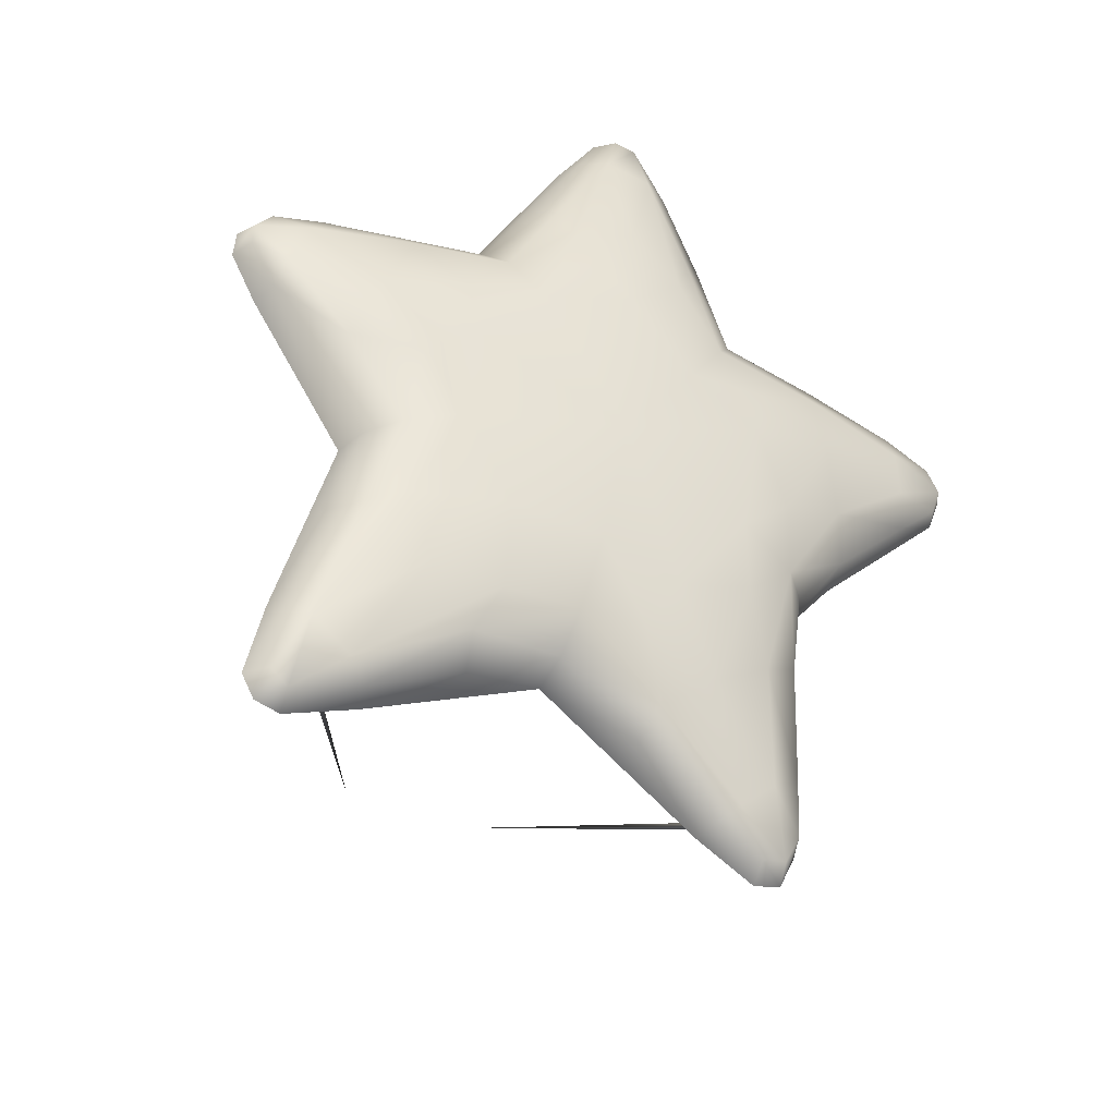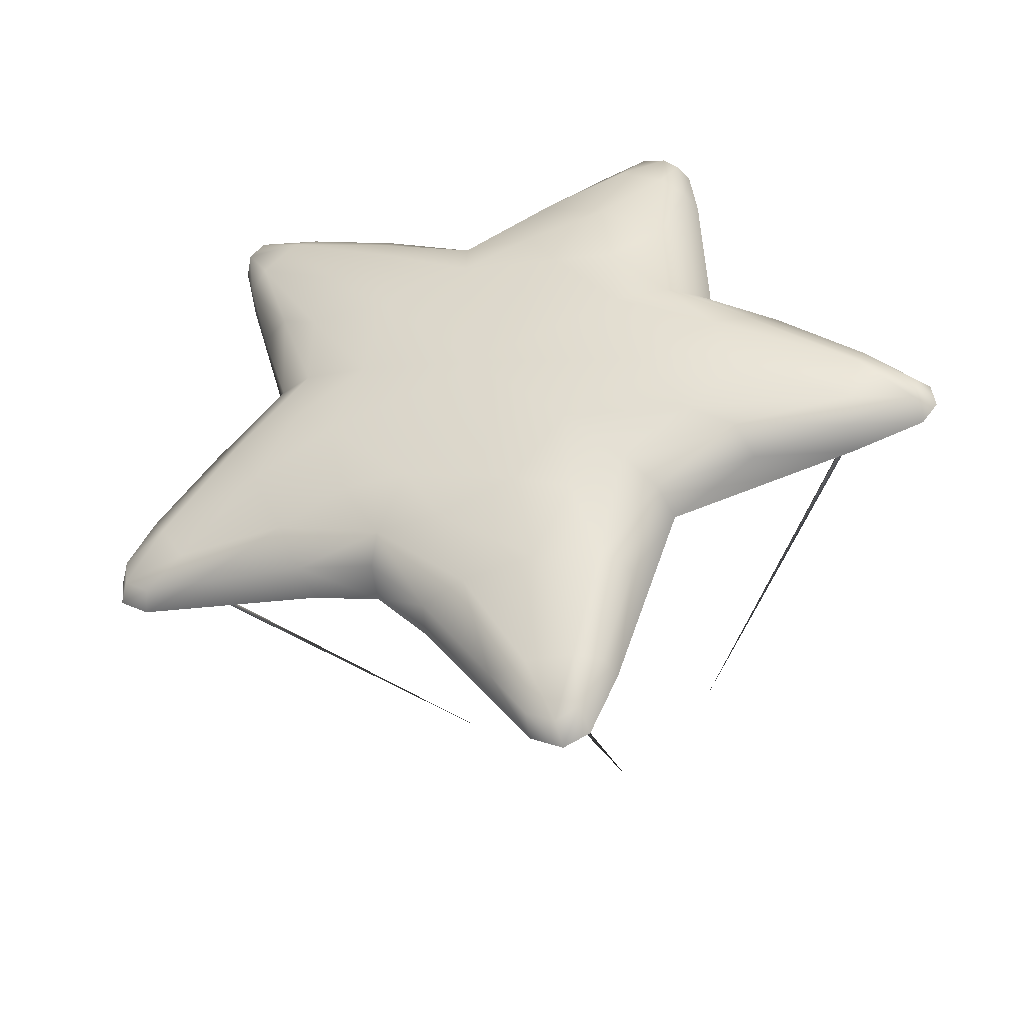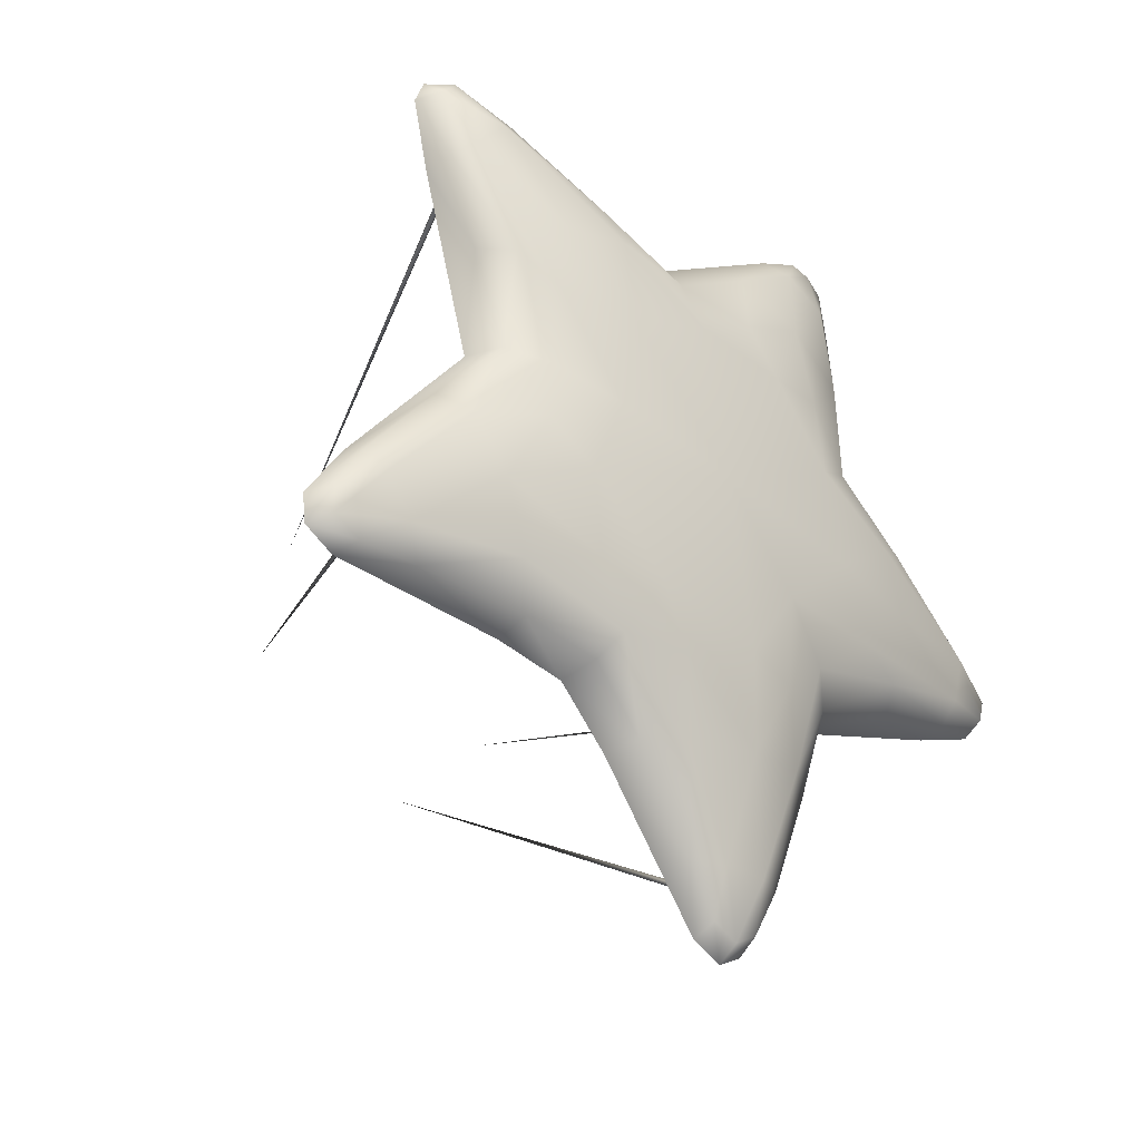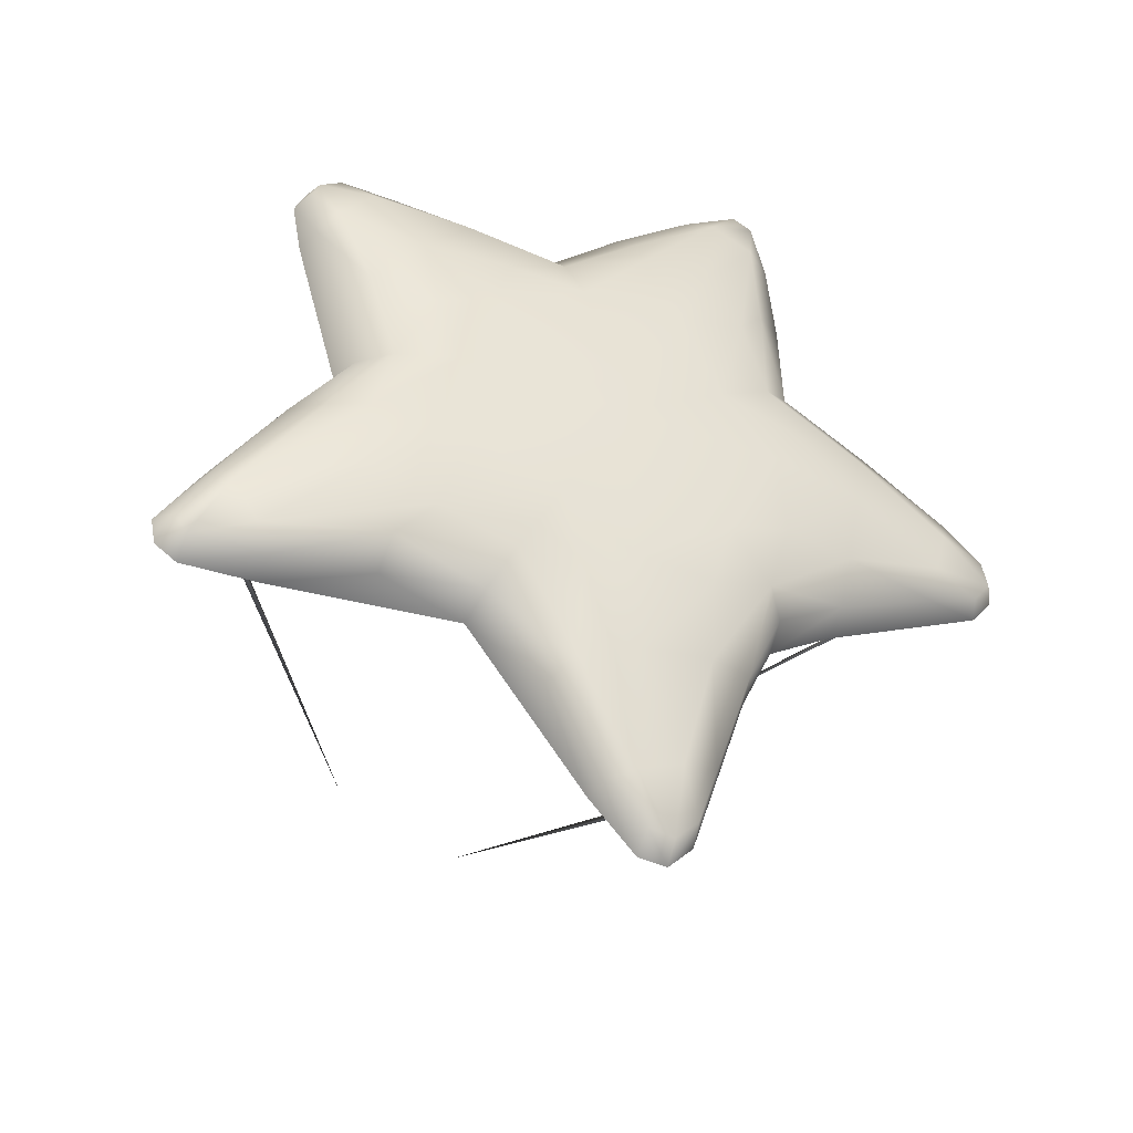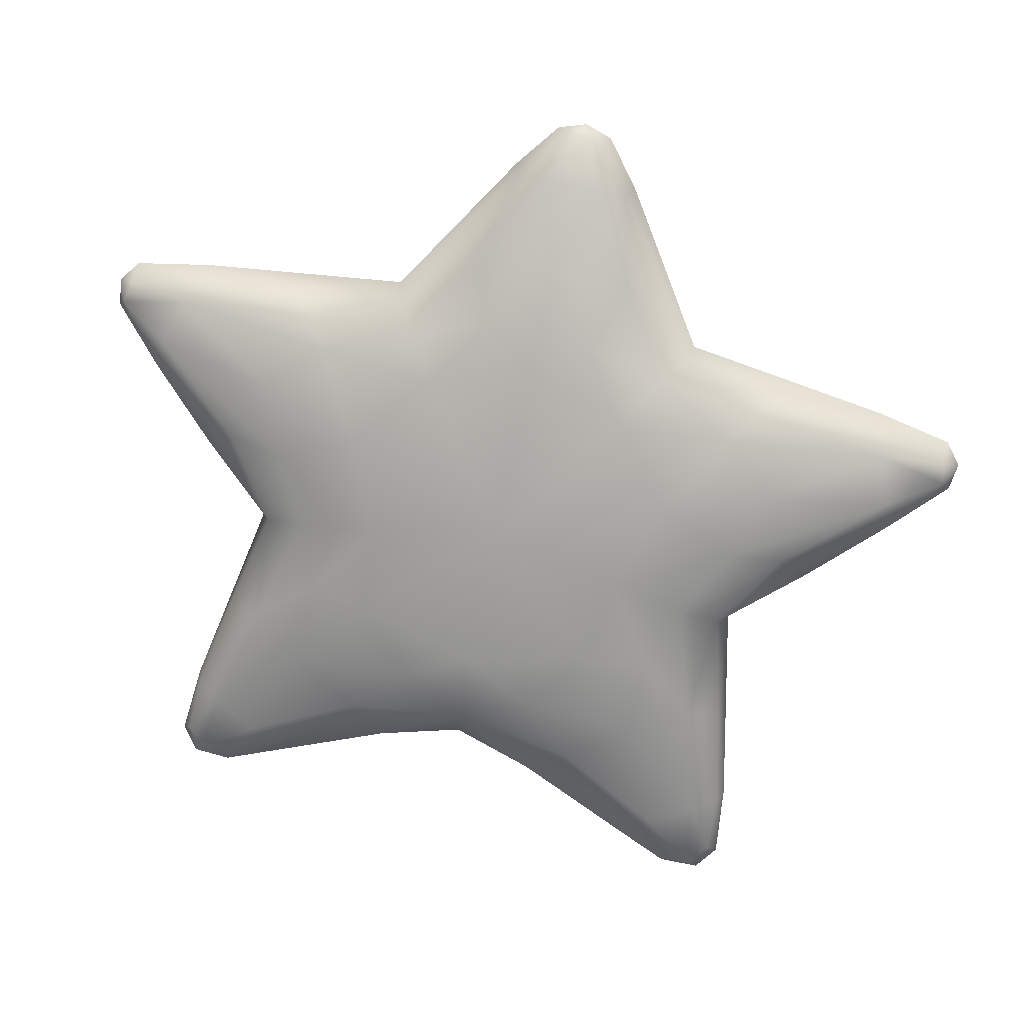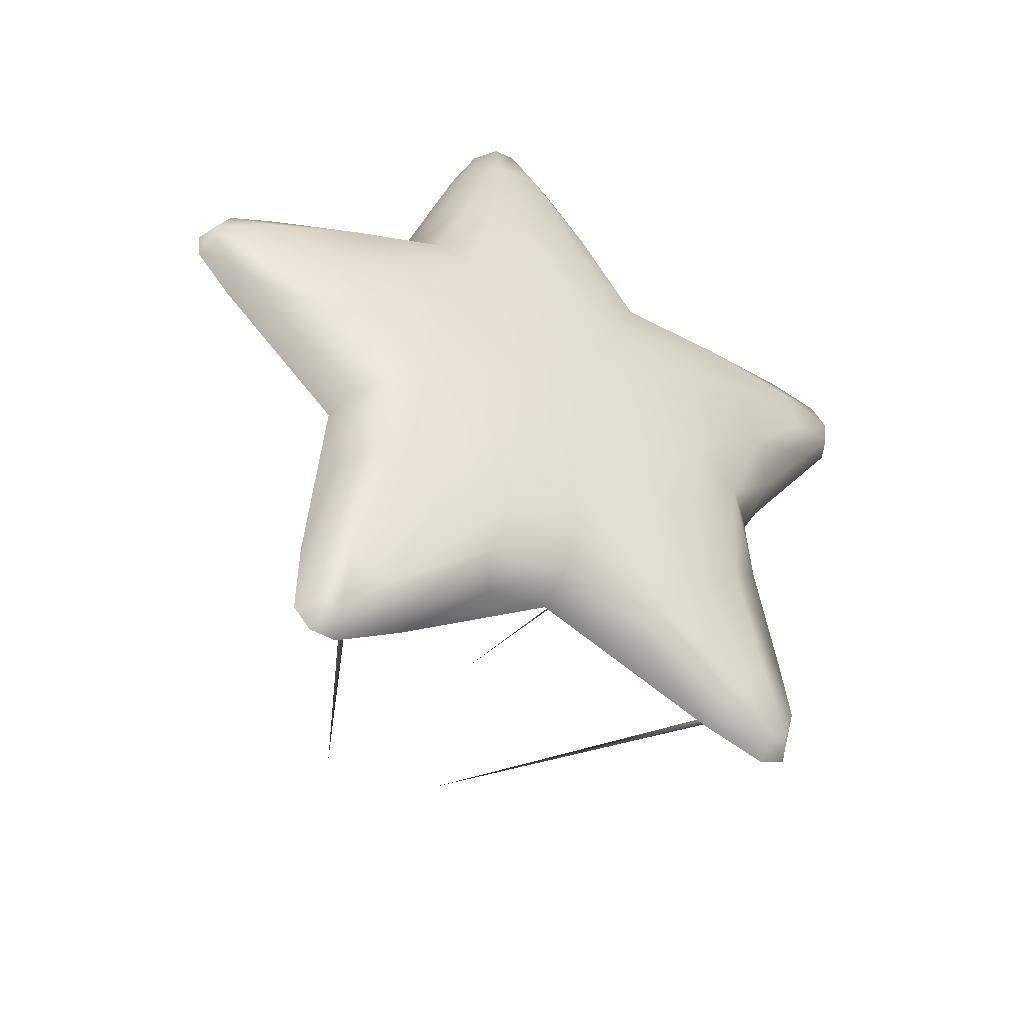
<metadata>
{"format":"obj","ext":"obj","renderer":"f3d","projection":"perspective","resolution":1024,"background":"white","views":[{"elev":43.0,"azim":111.1,"up":"+Y"},{"elev":23.1,"azim":-145.7,"up":"+Y"},{"elev":-67.5,"azim":129.8,"up":"+Z"},{"elev":29.7,"azim":127.6,"up":"+Y"},{"elev":75.8,"azim":-166.9,"up":"+Y"},{"elev":37.5,"azim":100.3,"up":"+Y"}]}
</metadata>
<code>
g Wing_Star_LOD0
v -0.254 0.2679 -0.282
v -0.586 1.001 -1.148
v -0.574 1.003 -1.151
v -0.5742 0.9931 -1.159
v -0.5862 0.991 -1.156
v -0.5862 0.991 -1.156
v -0.3509 0.4138 -0.01952
v -0.9011 1.489 -0.2427
v -0.8903 1.493 -0.2469
v -0.3509 0.4138 -0.01952
v -0.893 1.489 -0.2585
v -0.9039 1.485 -0.2543
v -0.9039 1.485 -0.2543
v -0.3509 0.4138 -0.01952
v 0.3509 0.4138 -0.01952
v 0.8903 1.493 -0.2469
v 0.9011 1.489 -0.2427
v 0.3509 0.4138 -0.01952
v 0.893 1.489 -0.2585
v 0.9039 1.485 -0.2543
v 0.9039 1.485 -0.2543
v 0.3509 0.4138 -0.01952
v 0.254 0.2679 -0.282
v 0.574 1.003 -1.151
v 0.586 1.001 -1.148
v 0.5742 0.9931 -1.159
v 0.5862 0.991 -1.156
v 0.5862 0.991 -1.156
v 0.1245 1.69 -0.192
v 0.2268 1.627 -0.3328
v 0.3055 1.634 -0.214
v 8.345e-07 1.67 -0.2569
v 8.345e-07 1.499 -0.6191
v 8.345e-07 1.747 -0.04267
v 0.1792 1.726 -0.03409
v 0.3795 1.548 -0.4933
v 0.2978 1.44 -0.6732
v 0.4889 1.612 -0.3093
v 0.2748 1.336 -0.8451
v 8.345e-07 1.302 -0.906
v 0.4105 1.331 -0.8122
v 0.1428 1.25 -0.9648
v 8.345e-07 1.19 -1.02
v 0.2728 1.148 -1.054
v 0.1857 1.077 -1.093
v 8.345e-07 1.112 -1.046
v 8.345e-07 1.017 -1.023
v 0.1728 0.9907 -1.069
v 0.4157 1.219 -0.9782
v 0.5437 1.239 -0.8988
v 0.5107 1.05 -1.151
v 0.6104 1.075 -1.106
v -0.1428 1.25 -0.9648
v -0.2748 1.336 -0.8451
v -0.2978 1.44 -0.6732
v -0.3795 1.548 -0.4933
v -0.2268 1.627 -0.3328
v -0.1245 1.69 -0.192
v -0.3055 1.634 -0.214
v -0.1792 1.726 -0.03409
v -0.4889 1.612 -0.3093
v -0.6127 1.555 -0.4107
v -0.4157 1.219 -0.9782
v -0.2728 1.148 -1.054
v -0.3459 1.606 -0.1362
v -0.1279 1.766 0.1698
v -0.3625 1.551 -0.0813
v -0.1435 1.719 0.214
v -0.06146 1.797 0.1563
v 0.06146 1.797 0.1563
v 8.345e-07 1.817 0.2738
v -0.05368 1.81 0.2553
v -0.06276 1.77 0.3034
v 8.345e-07 1.78 0.3213
v 0.06276 1.77 0.3034
v 0.05368 1.81 0.2553
v -0.5107 1.05 -1.151
v -0.436 1.007 -1.183
v -0.1857 1.077 -1.093
v -0.1728 0.9907 -1.069
v -0.574 0.9043 -1.222
v -0.5627 0.969 -1.227
v -0.6587 0.9061 -1.218
v -0.6383 0.9685 -1.221
v -0.6727 0.9965 -1.179
v -0.6984 0.9334 -1.17
v -0.6673 1.066 -1.073
v -0.6828 1.012 -1.033
v -0.6104 1.075 -1.106
v -0.5437 1.239 -0.8988
v -0.4105 1.331 -0.8122
v -0.4702 1.385 -0.6866
v -0.5594 1.479 -0.5489
v -0.8886 1.513 -0.3514
v -0.8572 1.568 -0.2551
v -0.5485 1.611 -0.2317
v -0.6776 1.455 -0.5264
v -0.5633 1.321 -0.6766
v -0.7397 1.389 -0.535
v -0.5907 1.236 -0.6377
v -0.6205 1.195 -0.8754
v -1.011 1.512 -0.2695
v -0.9966 1.538 -0.225
v -1.042 1.481 -0.2055
v -1.033 1.451 -0.2582
v -1.004 1.505 -0.1628
v -0.8385 1.565 -0.1896
v -0.8299 1.522 -0.1337
v -0.591 1.593 -0.1601
v -0.9058 1.457 -0.3878
v -0.9128 1.387 -0.3701
v 0.3459 1.606 -0.1362
v 0.3625 1.551 -0.0813
v 0.1279 1.766 0.1698
v 0.1435 1.719 0.214
v 0.591 1.593 -0.1601
v 0.5485 1.611 -0.2317
v 0.8572 1.568 -0.2551
v 0.8385 1.565 -0.1896
v 0.6127 1.555 -0.4107
v 0.8886 1.513 -0.3514
v 0.9966 1.538 -0.225
v 1.004 1.505 -0.1628
v 0.8299 1.522 -0.1337
v 1.042 1.481 -0.2055
v 1.011 1.512 -0.2695
v 1.033 1.451 -0.2582
v 0.9058 1.457 -0.3878
v 0.9128 1.387 -0.3701
v 0.5594 1.479 -0.5489
v 0.6776 1.455 -0.5264
v 0.4702 1.385 -0.6867
v 0.5633 1.321 -0.6766
v 0.7397 1.389 -0.535
v 0.5907 1.236 -0.6377
v 0.6205 1.195 -0.8754
v 0.6828 1.012 -1.033
v 0.6673 1.066 -1.073
v 0.6984 0.9334 -1.17
v 0.6727 0.9965 -1.179
v 0.6587 0.9061 -1.218
v 0.6383 0.9685 -1.221
v 0.5627 0.969 -1.227
v 0.574 0.9043 -1.222
v 0.436 1.007 -1.183
v -1.033 1.451 -0.2582
v -1.042 1.481 -0.2055
v -0.9849 1.471 -0.2228
v -1.004 1.505 -0.1628
v -0.8299 1.522 -0.1337
v -0.9128 1.387 -0.3701
v -0.3213 1.52 -0.1366
v -0.3421 1.45 -0.4481
v -0.5196 1.249 -0.6138
v -0.2364 1.264 -0.7762
v -0.6255 0.928 -1.18
v 8.345e-07 1.054 -0.9574
v 0.2364 1.264 -0.7762
v 0.6255 0.928 -1.18
v 0.5196 1.249 -0.6138
v 0.3421 1.45 -0.4481
v 0.9849 1.471 -0.2228
v 0.3213 1.52 -0.1366
v 8.345e-07 1.557 -0.2388
v 8.345e-07 1.756 0.2796
v 0.1728 0.9907 -1.069
v 0.574 0.9043 -1.222
v 0.6587 0.9061 -1.218
v 0.6984 0.9334 -1.17
v 0.6828 1.012 -1.033
v 8.345e-07 1.017 -1.023
v 0.5907 1.236 -0.6377
v 0.9128 1.387 -0.3701
v 1.033 1.451 -0.2582
v 1.042 1.481 -0.2055
v 1.004 1.505 -0.1628
v 0.8299 1.522 -0.1337
v 0.3625 1.551 -0.0813
v 0.1435 1.719 0.214
v 0.06276 1.77 0.3034
v 8.345e-07 1.78 0.3213
v -0.06276 1.77 0.3034
v -0.1435 1.719 0.214
v -0.3625 1.551 -0.0813
v -0.6984 0.9334 -1.17
v -0.6828 1.012 -1.033
v -0.6587 0.9061 -1.218
v -0.574 0.9043 -1.222
v -0.1728 0.9907 -1.069
v -0.5907 1.236 -0.6377
g Wing_Star_LOD0_0
f 3 2 1
f 4 3 1
f 4 1 5
f 2 6 1
f 9 8 7
f 11 9 10
f 8 12 10
f 11 14 13
f 17 16 15
f 16 19 18
f 20 17 18
f 22 19 21
f 25 24 23
f 24 26 23
f 23 26 27
f 28 25 23
f 31 30 29
f 32 29 30
f 32 30 33
f 32 34 29
f 34 35 29
f 31 29 35
f 36 33 30
f 37 33 36
f 36 30 38
f 31 38 30
f 39 33 37
f 39 40 33
f 39 37 41
f 39 42 40
f 43 40 42
f 43 42 44
f 45 43 44
f 45 46 43
f 47 46 45
f 47 45 48
f 39 41 49
f 39 49 42
f 49 44 42
f 49 41 50
f 49 51 44
f 51 49 52
f 49 50 52
f 40 43 53
f 53 54 40
f 40 54 33
f 33 54 55
f 55 56 33
f 33 56 57
f 57 32 33
f 58 32 57
f 57 59 58
f 34 32 58
f 58 60 34
f 58 59 60
f 57 56 61
f 61 59 57
f 61 56 62
f 63 54 53
f 64 63 53
f 60 59 65
f 60 65 66
f 67 66 65
f 67 68 66
f 60 66 69
f 34 60 69
f 70 34 69
f 70 69 71
f 70 35 34
f 69 72 71
f 72 69 66
f 73 71 72
f 66 68 73
f 73 72 66
f 71 73 74
f 75 71 74
f 76 71 75
f 76 70 71
f 77 63 64
f 64 78 77
f 64 79 78
f 80 78 79
f 47 80 79
f 47 79 46
f 46 79 43
f 43 79 64
f 80 81 78
f 53 43 64
f 81 82 78
f 82 77 78
f 82 81 83
f 83 84 82
f 77 82 84
f 83 85 84
f 86 85 83
f 87 85 86
f 86 88 87
f 89 85 87
f 85 89 84
f 89 87 90
f 89 90 63
f 91 63 90
f 91 54 63
f 55 54 91
f 91 92 55
f 90 92 91
f 55 92 93
f 93 56 55
f 62 56 93
f 62 93 94
f 95 62 94
f 62 95 61
f 61 95 96
f 96 59 61
f 65 59 96
f 94 93 97
f 93 92 97
f 98 92 90
f 97 92 98
f 97 98 99
f 99 98 100
f 100 98 101
f 101 98 90
f 95 94 102
f 95 102 103
f 104 103 102
f 104 102 105
f 106 103 104
f 107 103 106
f 106 108 107
f 109 107 108
f 109 96 107
f 109 65 96
f 105 102 110
f 97 99 110
f 110 111 105
f 111 99 100
f 111 110 99
f 102 94 110
f 97 110 94
f 95 103 107
f 95 107 96
f 101 90 87
f 88 101 87
f 88 100 101
f 109 108 67
f 65 109 67
f 114 113 112
f 114 115 113
f 75 115 114
f 112 35 114
f 112 31 35
f 113 116 112
f 117 112 116
f 117 31 112
f 31 117 38
f 114 76 75
f 70 76 114
f 70 114 35
f 118 38 117
f 117 119 118
f 117 116 119
f 38 118 120
f 118 121 120
f 122 118 119
f 123 122 119
f 119 124 123
f 124 119 116
f 125 122 123
f 122 125 126
f 118 126 121
f 118 122 126
f 126 125 127
f 128 126 127
f 121 126 128
f 127 129 128
f 120 121 130
f 36 38 120
f 36 120 130
f 36 130 37
f 131 130 121
f 121 128 131
f 132 37 130
f 131 132 130
f 132 41 37
f 132 50 41
f 133 50 132
f 133 132 131
f 134 133 131
f 128 134 131
f 129 134 128
f 135 133 134
f 129 135 134
f 136 133 135
f 133 136 50
f 136 135 137
f 136 137 138
f 136 138 50
f 138 137 139
f 139 140 138
f 141 140 139
f 142 140 141
f 52 140 142
f 50 138 52
f 140 52 138
f 52 142 51
f 142 141 143
f 142 143 51
f 144 143 141
f 51 143 145
f 145 143 144
f 145 144 48
f 145 48 45
f 145 44 51
f 45 44 145
f 89 77 84
f 77 89 63
f 148 147 146
f 147 148 149
f 148 150 149
f 151 148 146
f 152 150 148
f 148 153 152
f 154 153 148
f 154 148 151
f 153 154 155
f 156 155 154
f 157 155 156
f 155 157 158
f 159 158 157
f 160 158 159
f 158 160 161
f 162 161 160
f 163 161 162
f 163 164 161
f 164 152 153
f 164 158 161
f 158 164 155
f 153 155 164
f 163 165 164
f 152 164 165
f 157 166 159
f 159 166 167
f 168 159 167
f 159 168 169
f 170 159 169
f 160 159 170
f 157 171 166
f 160 170 172
f 160 173 162
f 160 172 173
f 162 173 174
f 175 162 174
f 162 175 176
f 177 162 176
f 163 162 177
f 163 177 178
f 163 179 165
f 163 178 179
f 165 179 180
f 165 180 181
f 165 181 182
f 183 165 182
f 152 165 183
f 152 183 184
f 152 184 150
f 156 186 185
f 187 156 185
f 156 187 188
f 189 156 188
f 154 186 156
f 154 190 186
f 154 151 190
f 157 156 189
f 157 189 171
f 113 124 116

</code>
